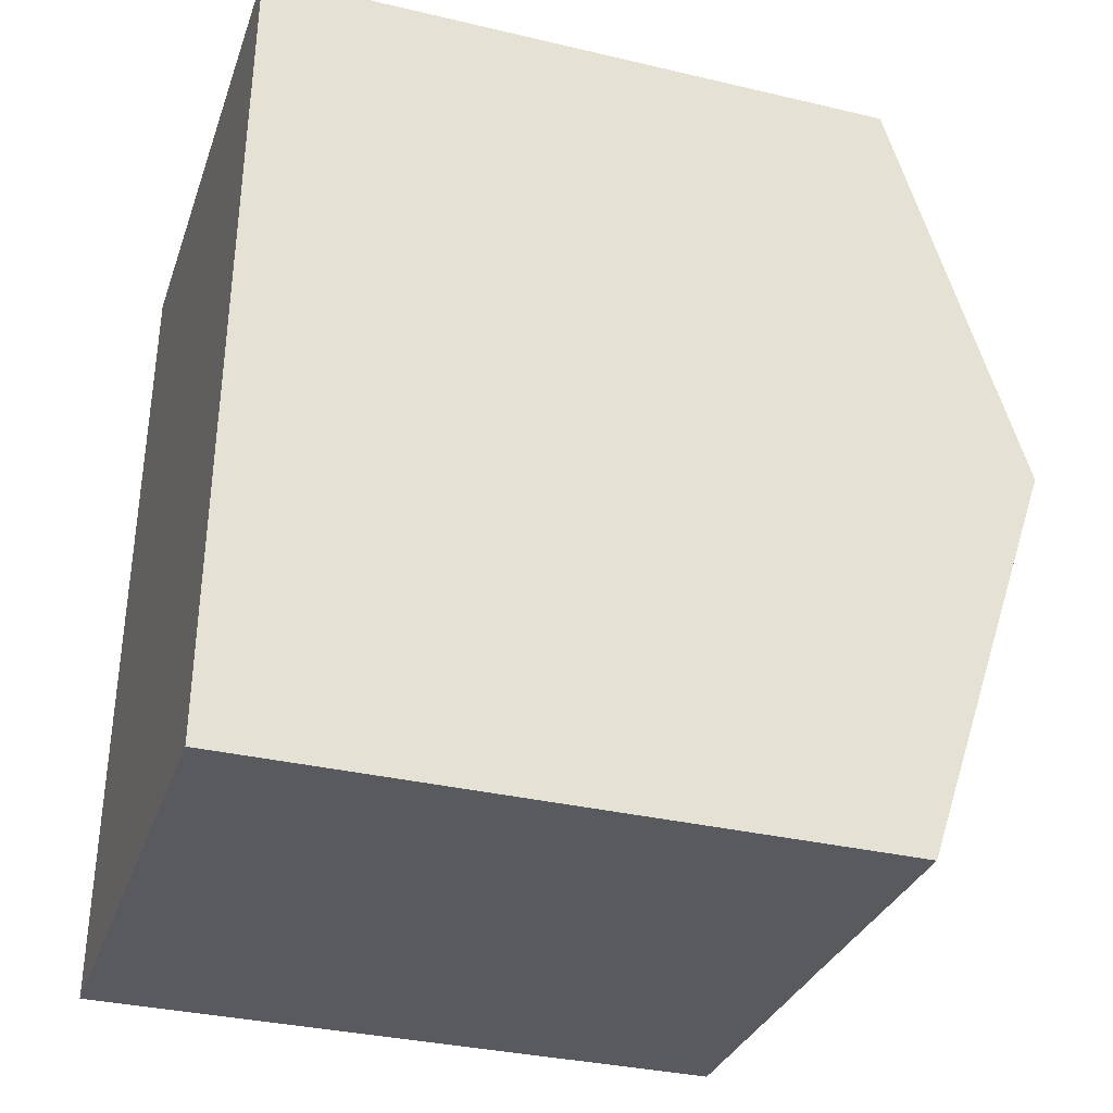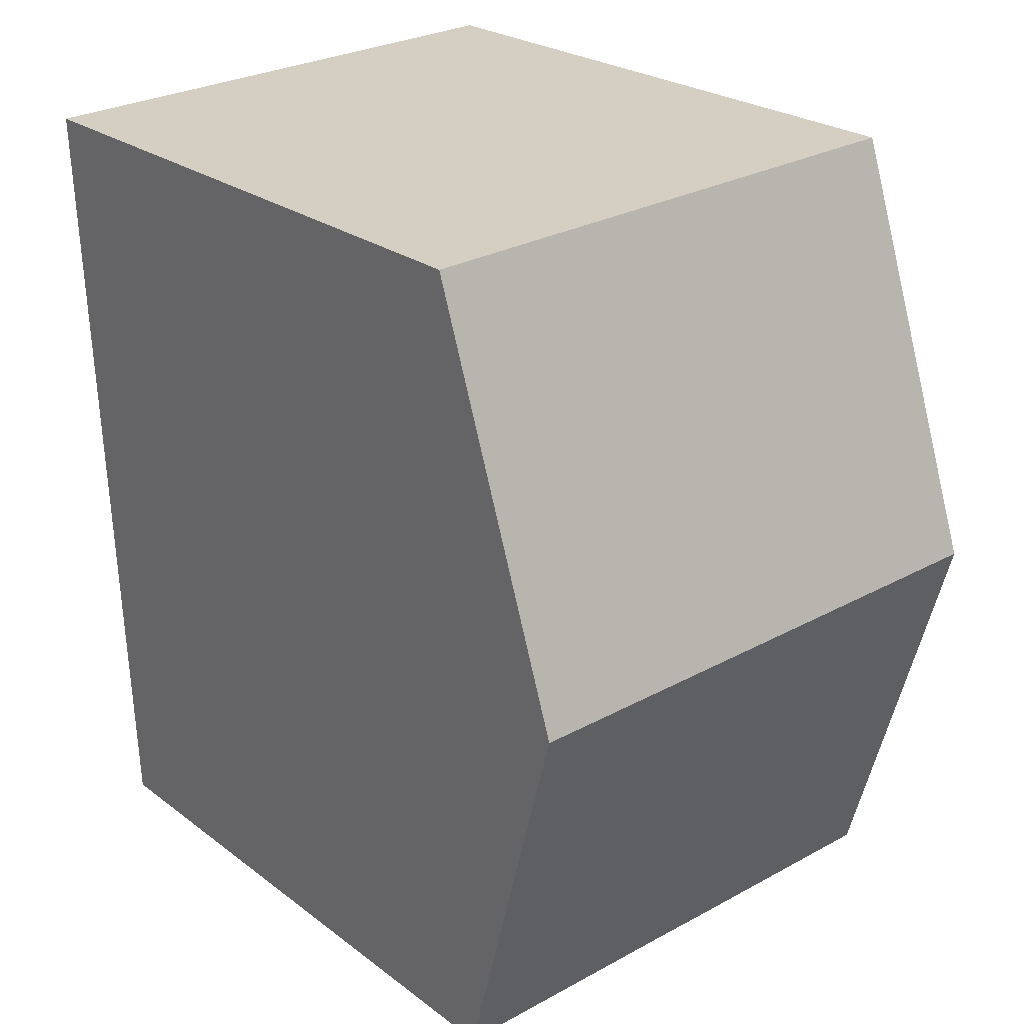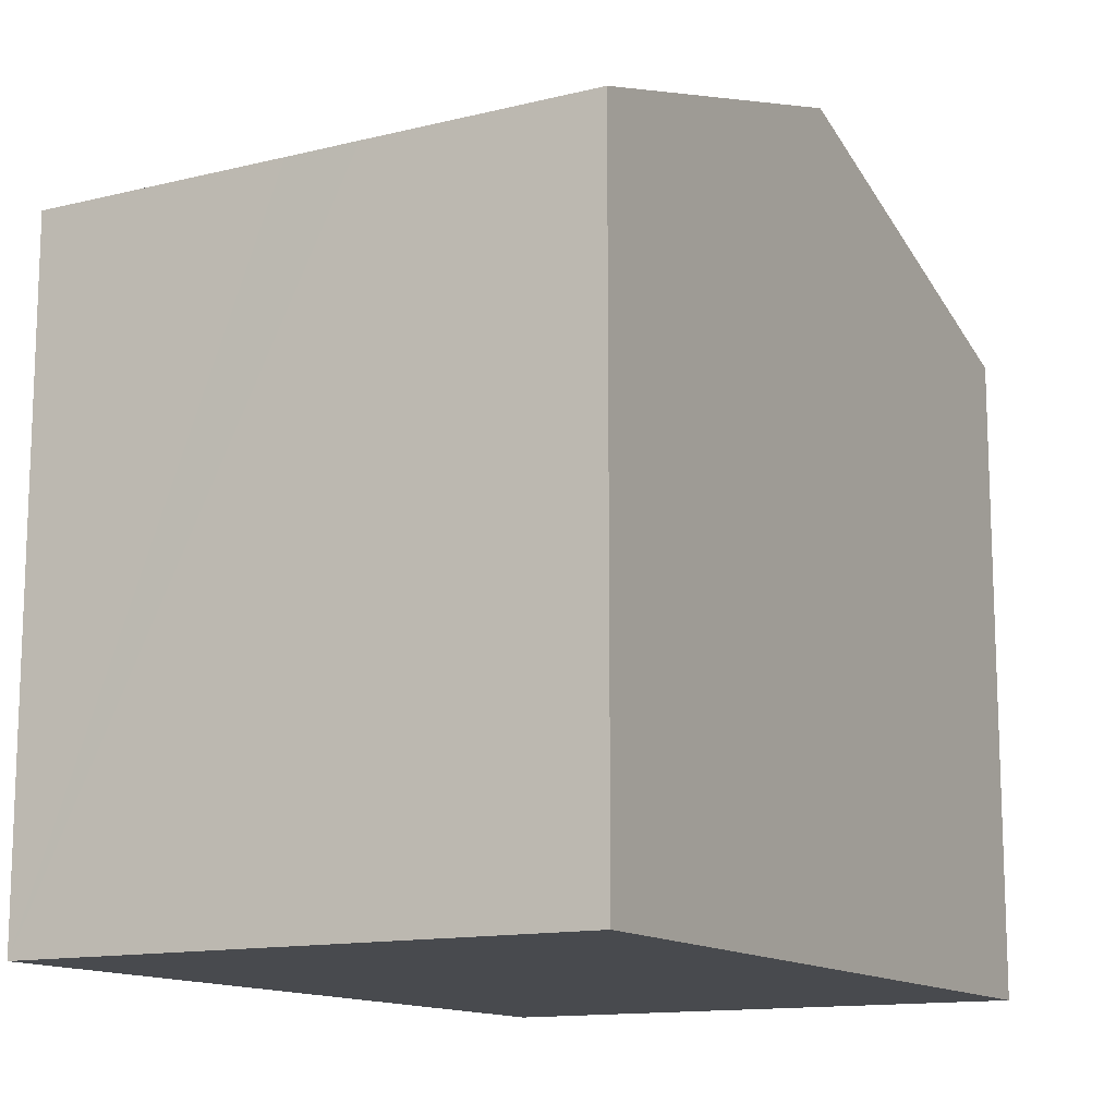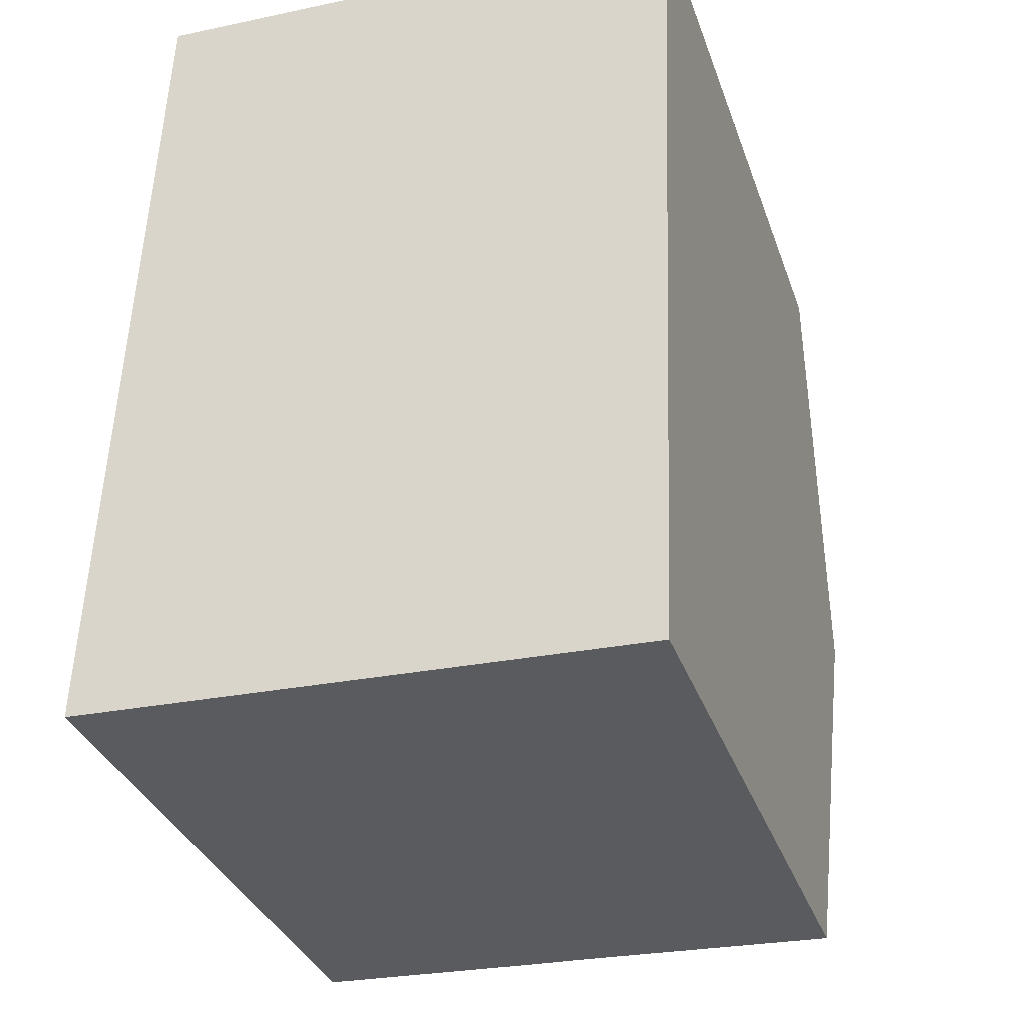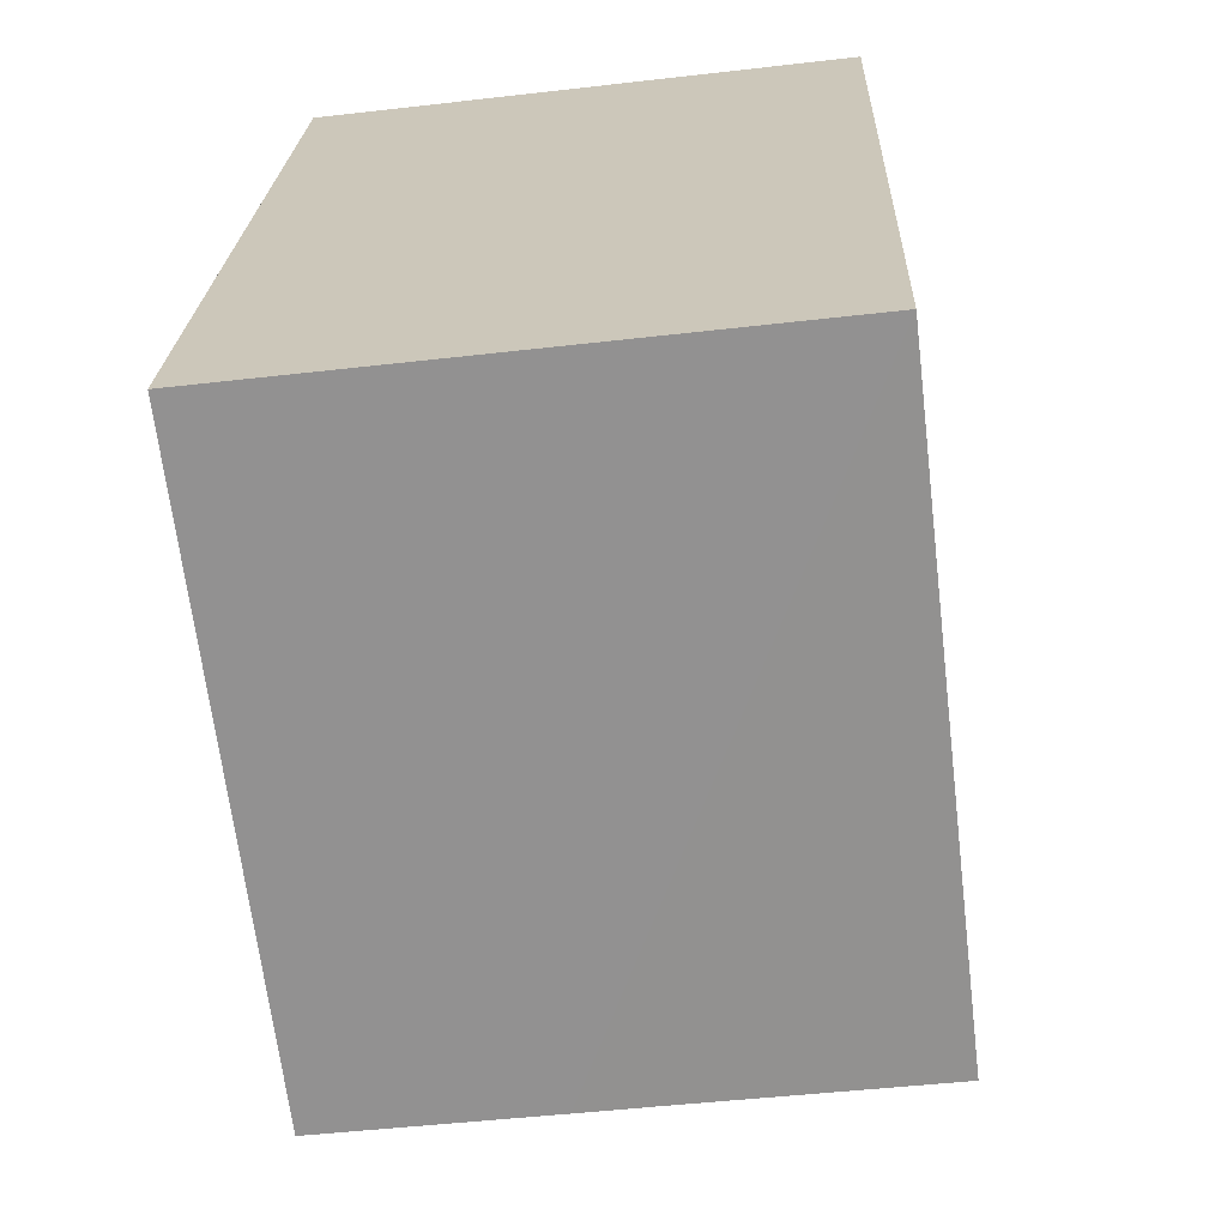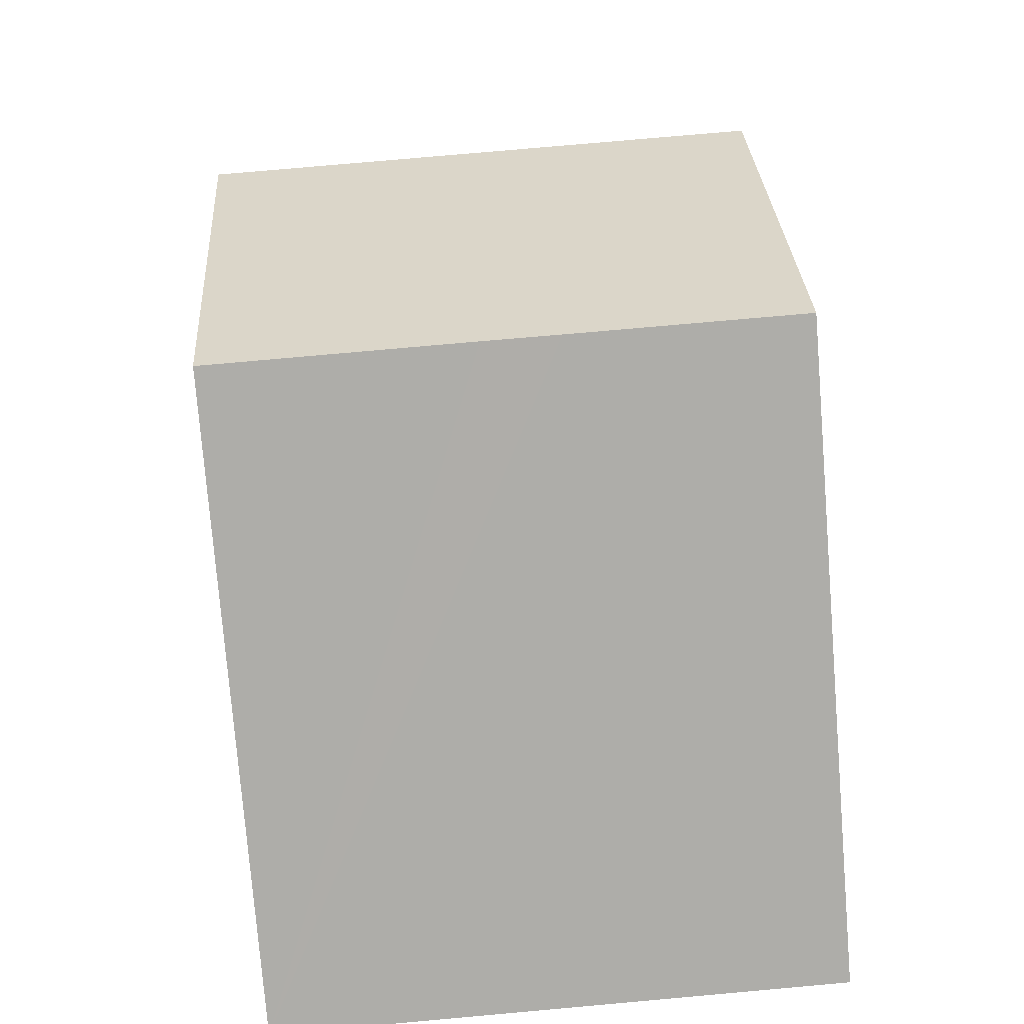
<metadata>
{"format":"obj","ext":"obj","renderer":"f3d","projection":"perspective","resolution":1024,"background":"white","views":[{"elev":-33.9,"azim":72.3,"up":"+Z"},{"elev":24.7,"azim":140.5,"up":"+Z"},{"elev":-13.2,"azim":-148.6,"up":"+Y"},{"elev":-33.7,"azim":18.0,"up":"+Z"},{"elev":-66.7,"azim":6.9,"up":"+Z"},{"elev":-76.7,"azim":-175.4,"up":"+Z"}]}
</metadata>
<code>
v  8.05 11.01 5.598
v  8.051 9.117 11.5
v  8.258 9.117 11.49
v  0.626 9.116 11.78
v  0.26 11.01 5.891
v  0.519 9.116 11.78
v  7.842 9.117 -0.295
v  4.549 9.119 -0.164
v  4.243 9.119 -0.152
v  3.201 9.117 -0.12
v  0 9.117 5.583e-16
v  0 0 0
v  0.519 -7.215e-16 11.78
v  0.26 -3.607e-16 5.891
v  0.626 -7.213e-16 11.78
v  8.051 -7.04e-16 11.5
v  8.258 -7.035e-16 11.49
v  7.842 1.806e-17 -0.295
v  8.05 -3.428e-16 5.598
v  3.201 7.348e-18 -0.12
v  4.549 1.004e-17 -0.164
v  4.243 9.307e-18 -0.152
g defaultobject
f 1 2 3
f 2 1 4
f 4 1 5
f 4 5 6
f 7 8 1
f 5 1 8
f 9 5 8
f 10 5 9
f 11 5 10
f 12 5 11
f 5 12 6
f 6 12 13
f 13 12 14
f 13 4 6
f 4 13 2
f 2 13 3
f 3 13 15
f 3 15 16
f 3 16 17
f 17 1 3
f 1 17 7
f 7 17 18
f 18 17 19
f 18 8 7
f 8 18 9
f 9 18 10
f 10 18 11
f 11 18 12
f 12 18 20
f 20 18 21
f 20 21 22
f 19 21 18
f 21 19 22
f 22 19 20
f 20 19 17
f 20 17 12
f 12 17 14
f 14 17 16
f 14 16 15
f 14 15 13

</code>
